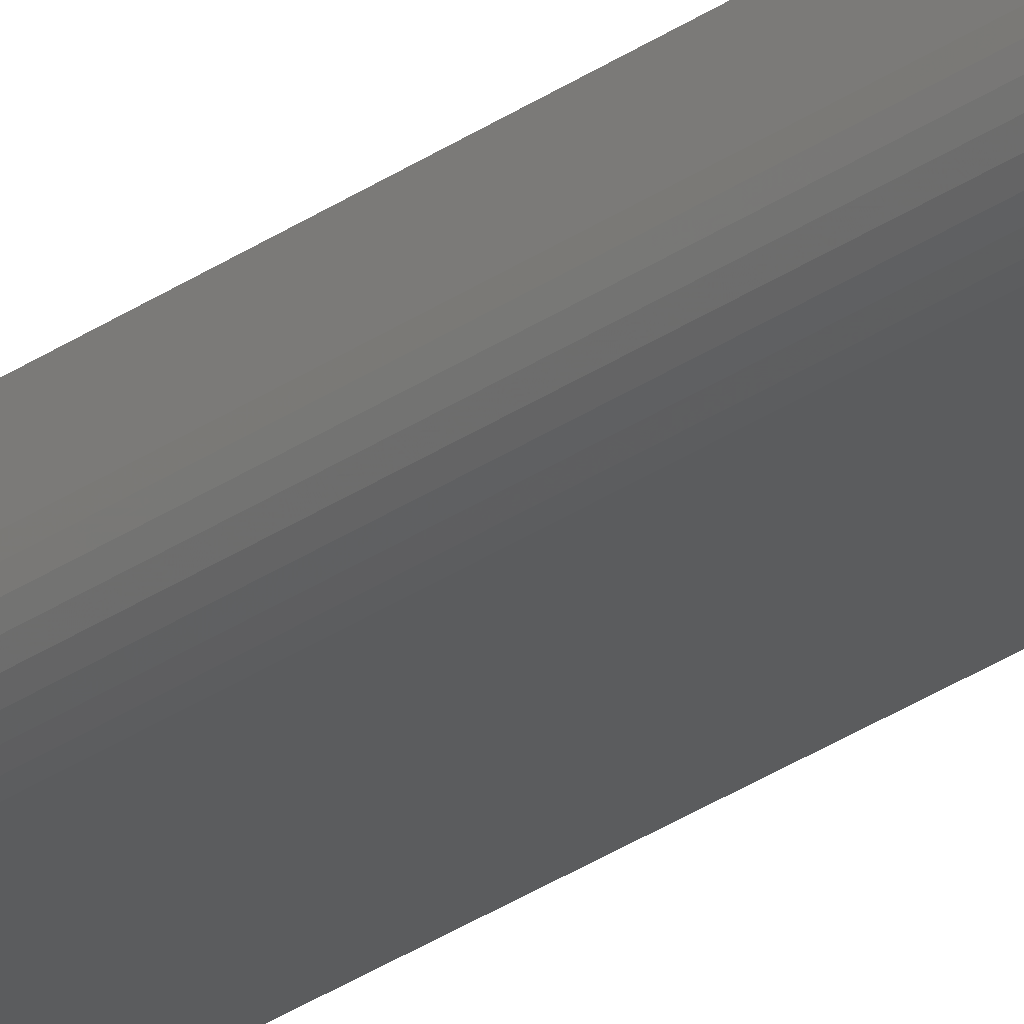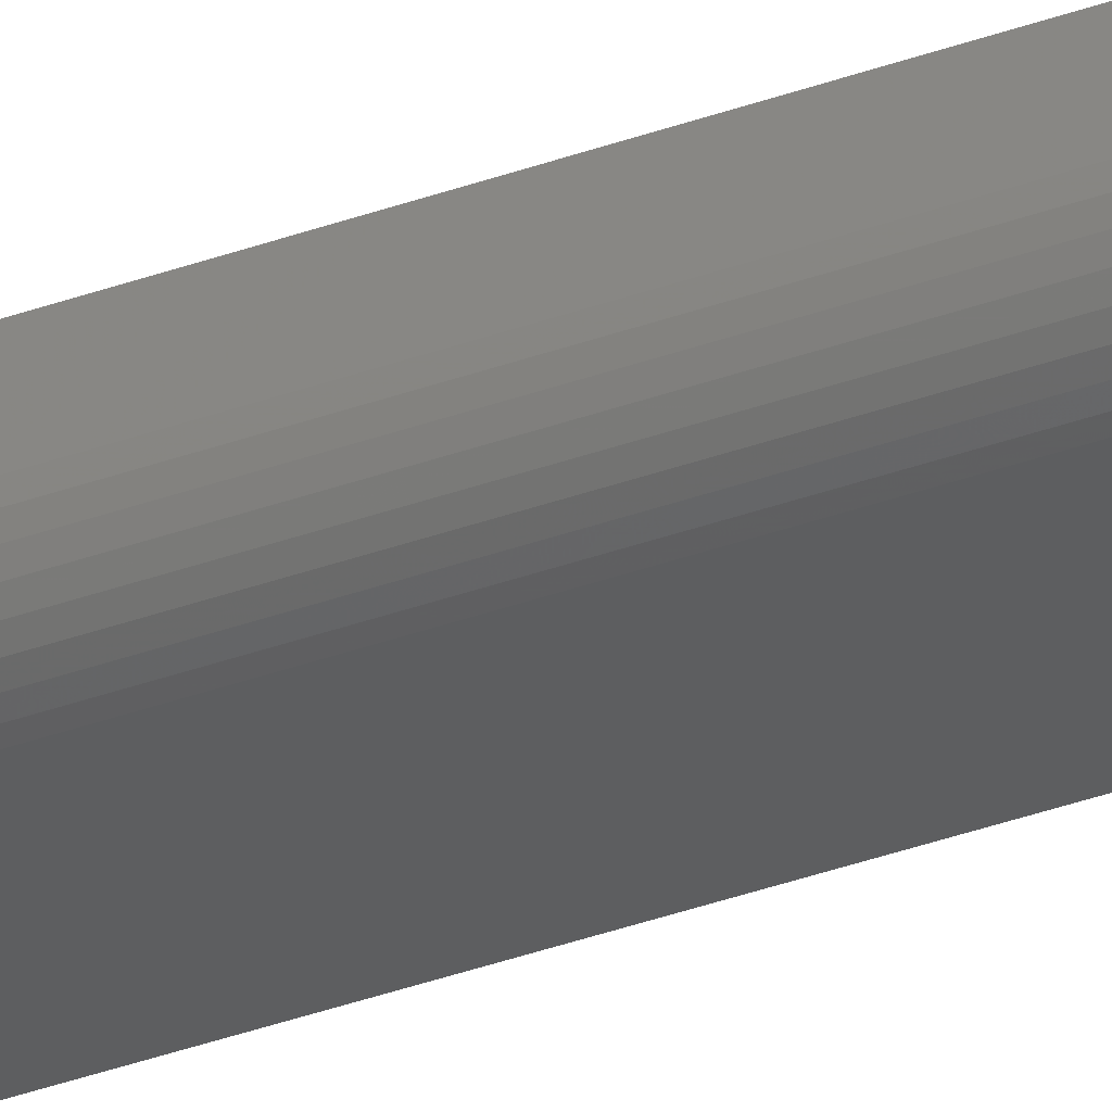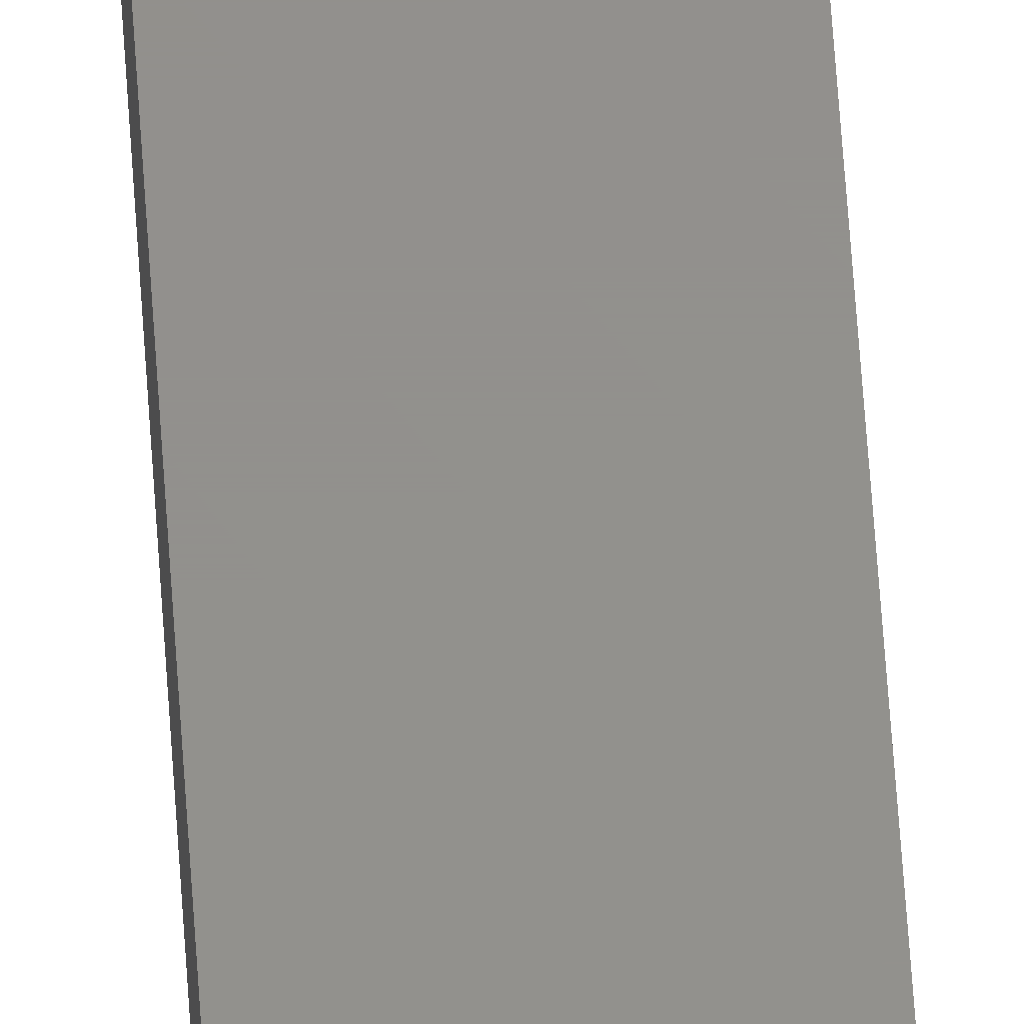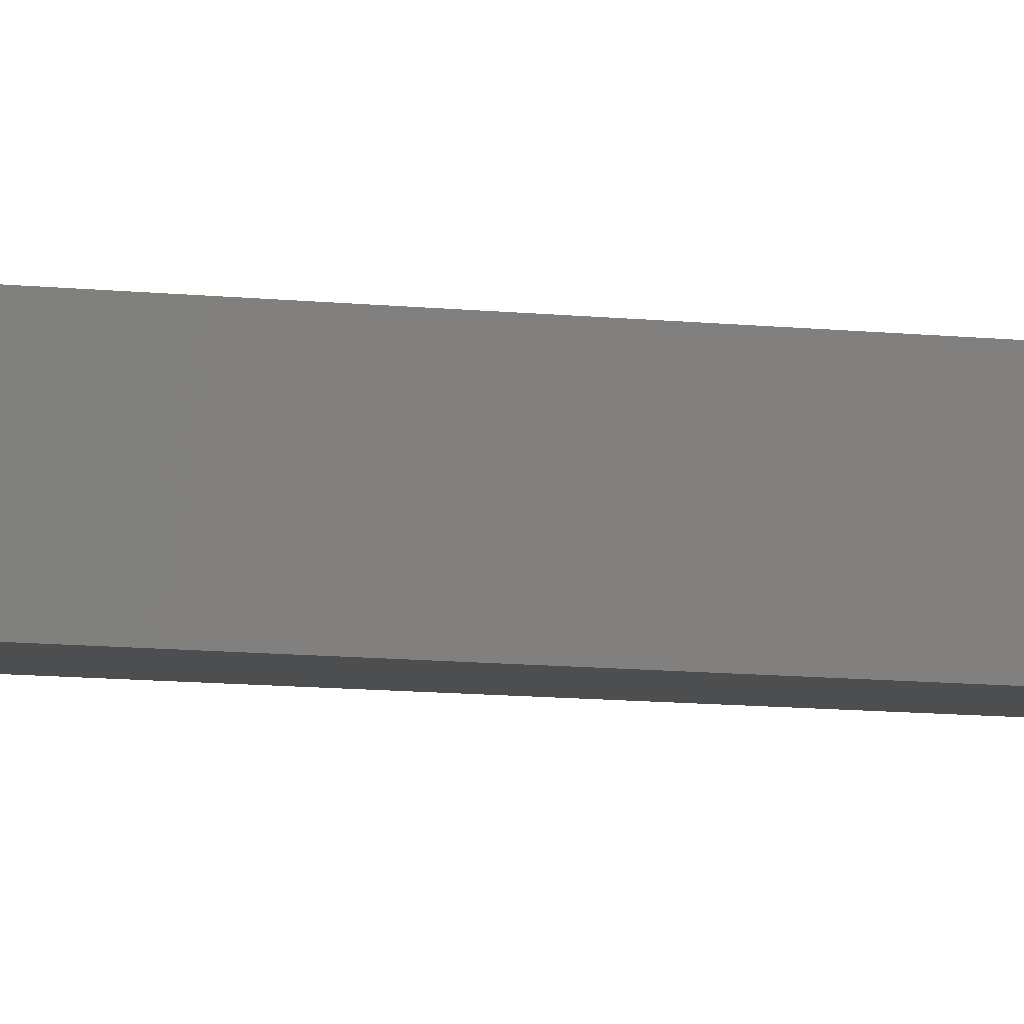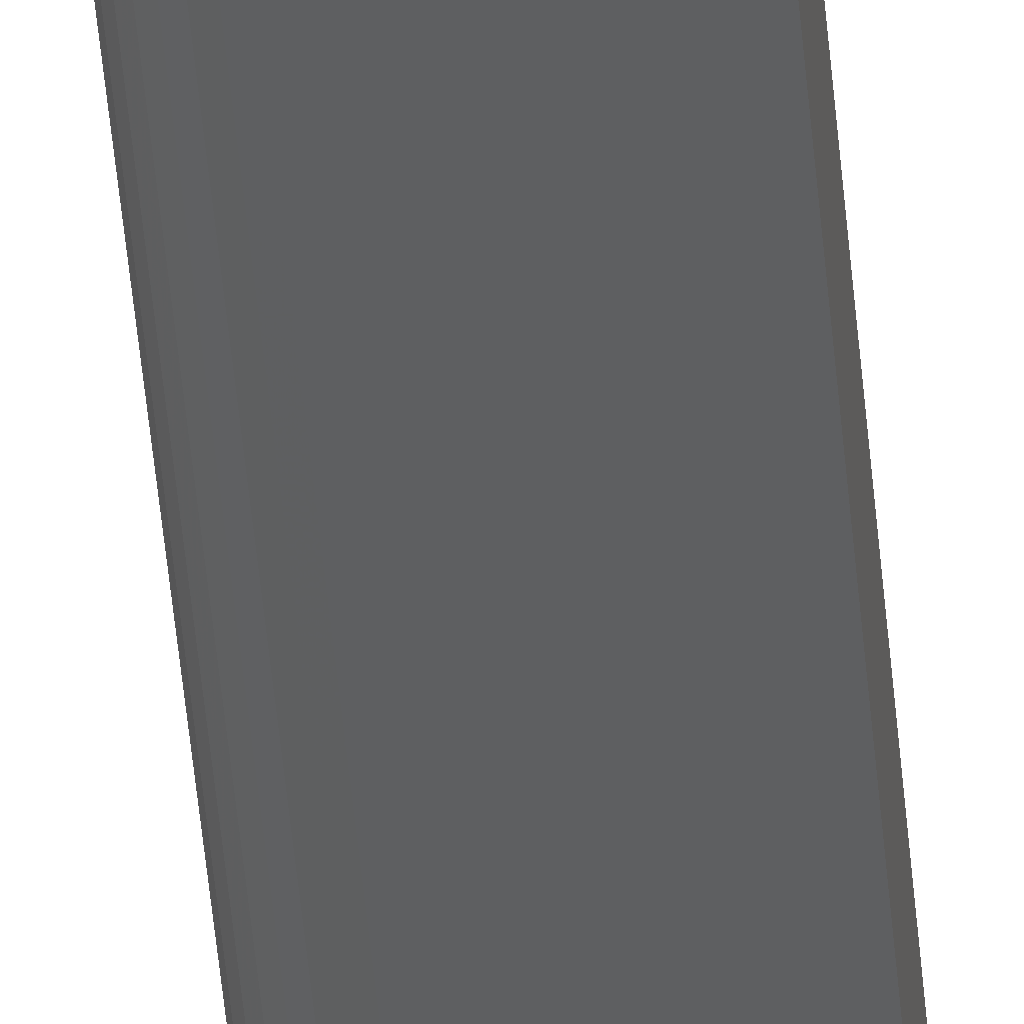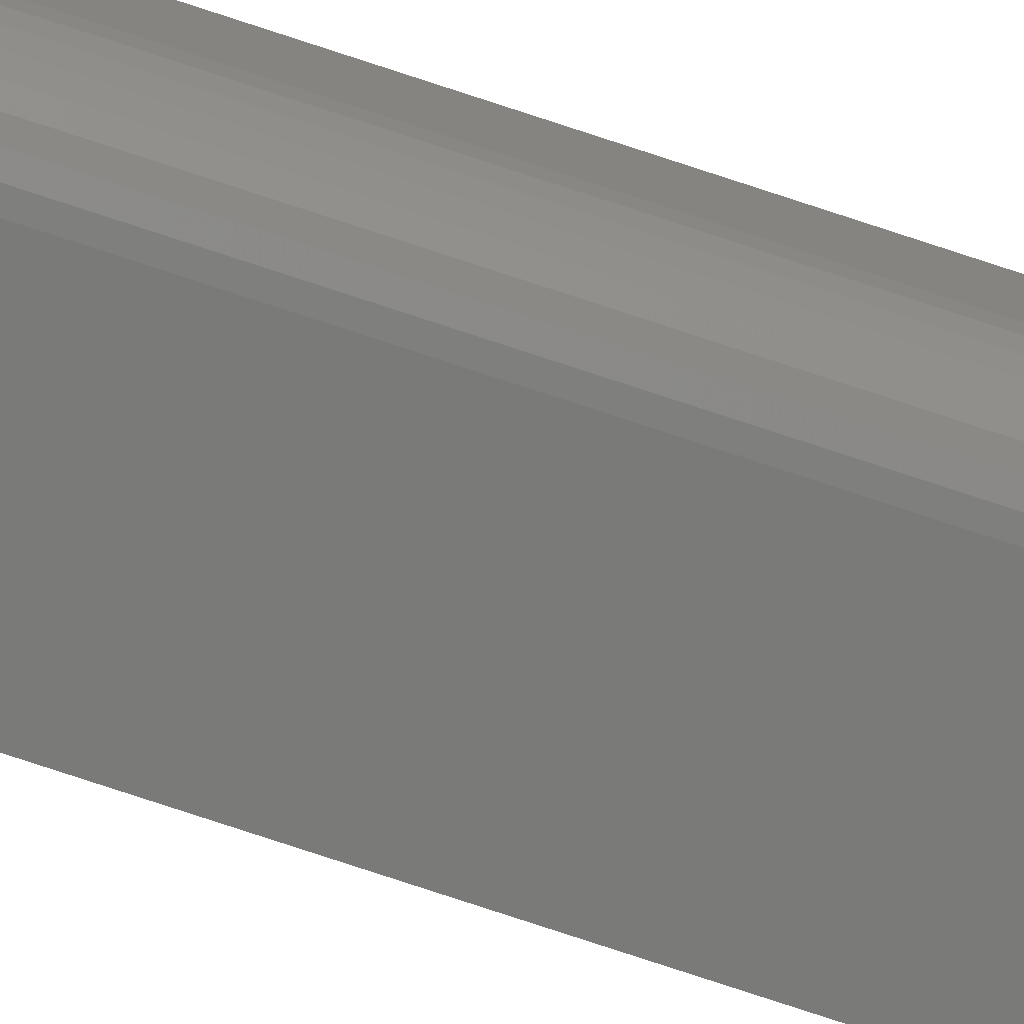
<metadata>
{"format":"stl","ext":"stl","renderer":"f3d","projection":"perspective","resolution":1024,"background":"white","views":[{"elev":-27.9,"azim":137.2,"up":"+Y"},{"elev":-33.7,"azim":116.9,"up":"+Y"},{"elev":54.1,"azim":-3.5,"up":"+Y"},{"elev":-2.7,"azim":-135.6,"up":"+Y"},{"elev":-37.4,"azim":-176.0,"up":"+Y"},{"elev":-73.1,"azim":71.4,"up":"+Y"}]}
</metadata>
<code>
# stl→obj: 87 verts, 170 faces
v 0.03158 0.007812 -0.7422
v 0.03158 0.007812 -8.674e-19
v 0.03143 0.006288 -0.7422
v 0.03143 0.006288 -6.89e-19
v 0.03098 0.004823 -0.7422
v 0.03098 0.004823 -4.99e-19
v 0.03026 0.003472 -0.7422
v 0.03026 0.003472 -3.049e-19
v 0.02929 0.002288 -0.7422
v 0.02929 0.002288 -1.139e-19
v 0.02811 0.001317 -0.7422
v 0.02811 0.001317 6.643e-20
v 0.02676 0.0005947 -0.7422
v 0.02676 0.0005947 2.293e-19
v 0.02529 0.0001501 -0.7422
v 0.02529 0.0001501 3.684e-19
v 0.02377 8.674e-19 -0.7422
v 0.02377 8.327e-17 0
v 4.784e-19 8.674e-19 -0.7422
v 4.592e-17 8.327e-17 0
v 0.03158 0.01562 -0.7422
v 0.03158 0.01562 0
v 0 0.01562 -0.75
v 0.02377 0.01562 -0.75
v 0 0.007812 -0.75
v 0.02377 0.007812 -0.75
v 0.03143 0.01562 -0.7437
v 0.03026 0.01562 -0.7465
v 0.03098 0.01562 -0.7452
v 0.02811 0.01562 -0.7487
v 0.02676 0.01562 -0.7494
v 0.02529 0.01562 -0.7498
v 4.592e-17 0.01562 0
v 0.02929 0.01562 -0.7477
v 3.851e-19 0.0001501 -0.7437
v 9.192e-21 0.006288 -0.7498
v 3.641e-20 0.004823 -0.7494
v 8.062e-20 0.003472 -0.7487
v 1.401e-19 0.002288 -0.7477
v 2.126e-19 0.001317 -0.7465
v 2.953e-19 0.0005947 -0.7452
v 0.02377 0.006288 -0.7498
v 0.02377 0.004823 -0.7494
v 0.02377 0.003472 -0.7487
v 0.02377 0.002288 -0.7477
v 0.02377 0.001317 -0.7465
v 0.02377 0.0005947 -0.7452
v 0.02377 0.0001501 -0.7437
v 0.02529 0.007812 -0.7498
v 0.02676 0.007812 -0.7494
v 0.02811 0.007812 -0.7487
v 0.02929 0.007812 -0.7477
v 0.03026 0.007812 -0.7465
v 0.03098 0.007812 -0.7452
v 0.03143 0.007812 -0.7437
v 0.03128 0.006318 -0.7437
v 0.02918 0.006735 -0.7477
v 0.03014 0.006545 -0.7465
v 0.03085 0.006404 -0.7452
v 0.02625 0.006152 -0.7494
v 0.02738 0.005401 -0.7487
v 0.02887 0.005698 -0.7477
v 0.02977 0.005327 -0.7465
v 0.03043 0.00505 -0.7452
v 0.03085 0.00488 -0.7437
v 0.02543 0.005327 -0.7494
v 0.02618 0.004204 -0.7487
v 0.02836 0.004743 -0.7477
v 0.02767 0.003906 -0.7477
v 0.02917 0.004204 -0.7465
v 0.02836 0.003219 -0.7465
v 0.02977 0.003802 -0.7452
v 0.02887 0.002709 -0.7452
v 0.03014 0.003556 -0.7437
v 0.02918 0.002394 -0.7437
v 0.02684 0.003219 -0.7477
v 0.02738 0.002411 -0.7465
v 0.02778 0.001811 -0.7452
v 0.02802 0.001441 -0.7437
v 0.02588 0.002709 -0.7477
v 0.02625 0.001811 -0.7465
v 0.02653 0.001144 -0.7452
v 0.0267 0.0007334 -0.7437
v 0.02526 0.0002973 -0.7437
v 0.02517 0.0007334 -0.7452
v 0.02503 0.001441 -0.7465
v 0.02484 0.002394 -0.7477
f 1 2 3
f 3 2 4
f 3 4 5
f 5 4 6
f 5 6 7
f 7 6 8
f 7 8 9
f 9 8 10
f 9 10 11
f 11 10 12
f 11 12 13
f 13 12 14
f 13 14 15
f 15 14 16
f 15 16 17
f 17 16 18
f 19 17 20
f 20 17 18
f 21 22 1
f 1 22 2
f 23 24 25
f 25 24 26
f 27 28 21
f 27 29 28
f 30 31 32
f 30 32 24
f 30 24 23
f 33 22 21
f 33 21 28
f 33 28 34
f 33 34 30
f 33 30 23
f 20 33 19
f 35 25 36
f 35 36 37
f 35 37 38
f 35 38 39
f 35 39 40
f 35 40 41
f 23 25 35
f 23 35 19
f 23 19 33
f 25 26 36
f 36 26 42
f 36 42 37
f 37 42 43
f 37 43 38
f 38 43 44
f 38 44 39
f 39 44 45
f 39 45 40
f 40 45 46
f 40 46 41
f 41 46 47
f 41 47 35
f 35 47 48
f 35 48 19
f 19 48 17
f 26 24 49
f 49 24 32
f 49 32 50
f 50 32 31
f 50 31 51
f 51 31 30
f 51 30 52
f 52 30 34
f 52 34 53
f 53 34 28
f 53 28 54
f 54 28 29
f 54 29 55
f 55 29 27
f 55 27 1
f 1 27 21
f 1 56 55
f 1 3 56
f 57 51 52
f 52 53 57
f 57 53 58
f 53 54 58
f 58 54 59
f 54 55 59
f 59 55 56
f 60 49 50
f 50 51 60
f 60 51 61
f 51 57 61
f 61 57 62
f 57 58 62
f 62 58 63
f 58 59 63
f 63 59 64
f 59 56 64
f 64 56 65
f 56 3 65
f 65 3 5
f 26 49 42
f 49 60 42
f 42 60 66
f 60 61 66
f 66 61 67
f 61 68 67
f 67 68 69
f 68 70 69
f 69 70 71
f 70 72 71
f 71 72 73
f 72 74 73
f 73 74 75
f 74 7 75
f 75 7 9
f 76 67 69
f 69 71 76
f 76 71 77
f 71 73 77
f 77 73 78
f 73 75 78
f 78 75 79
f 75 9 79
f 79 9 11
f 43 42 66
f 66 67 43
f 43 67 44
f 67 76 44
f 44 76 80
f 76 77 80
f 80 77 81
f 77 78 81
f 81 78 82
f 78 79 82
f 82 79 83
f 79 11 83
f 83 11 13
f 15 17 84
f 84 17 48
f 84 48 85
f 85 48 47
f 85 47 86
f 86 47 46
f 86 46 87
f 87 46 45
f 87 45 44
f 5 7 65
f 65 7 74
f 65 74 64
f 64 74 72
f 64 72 63
f 63 72 70
f 63 70 62
f 62 70 68
f 62 68 61
f 13 15 83
f 83 15 84
f 83 84 82
f 82 84 85
f 82 85 81
f 81 85 86
f 81 86 80
f 80 86 87
f 80 87 44
f 8 6 4
f 8 4 2
f 8 2 22
f 33 20 18
f 33 18 16
f 33 16 14
f 33 14 12
f 33 12 10
f 33 10 8
f 33 8 22

</code>
